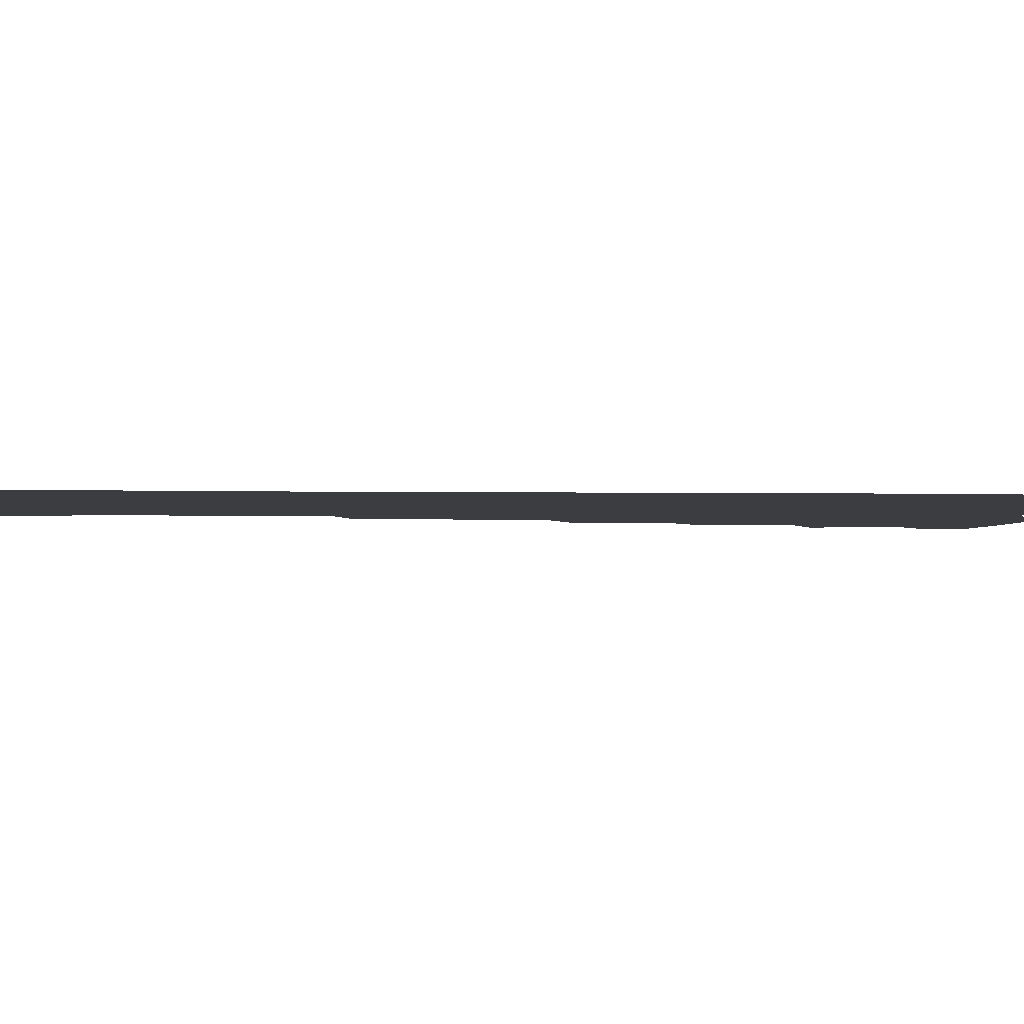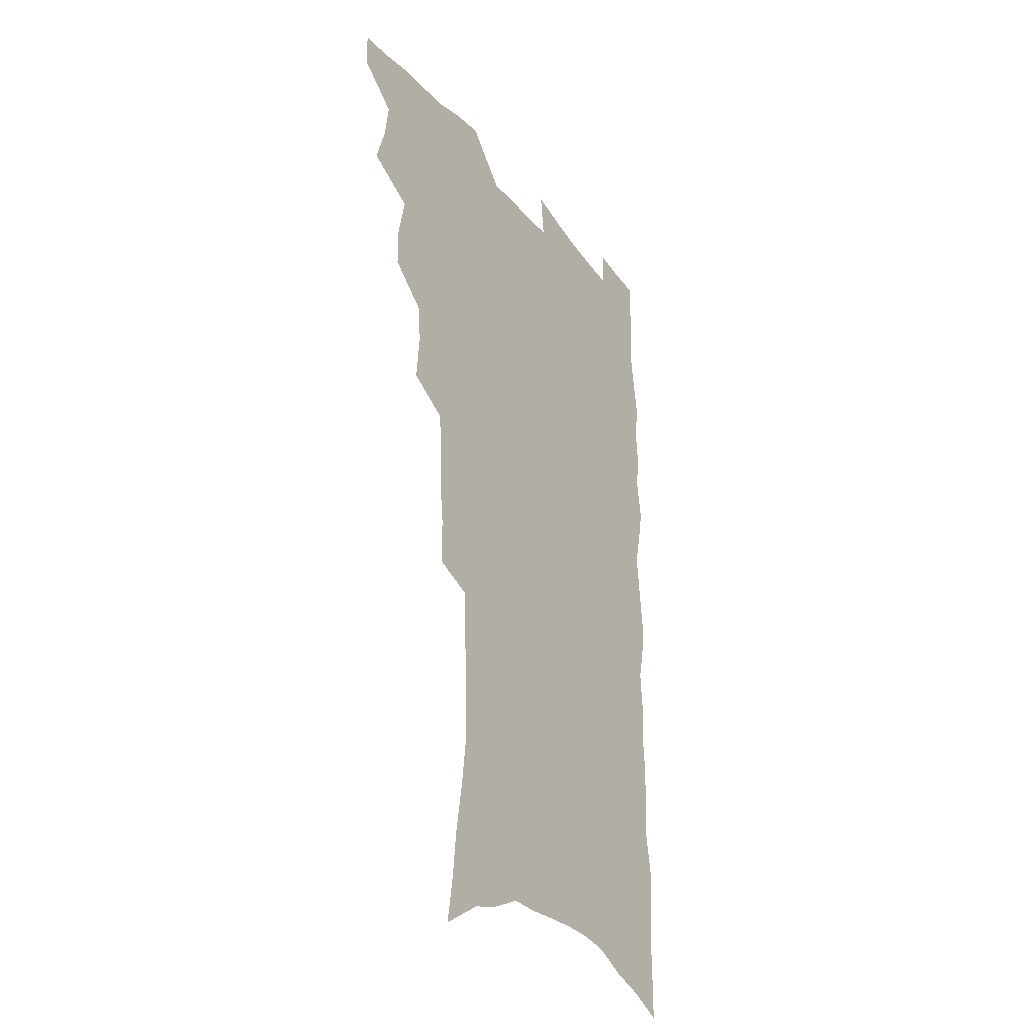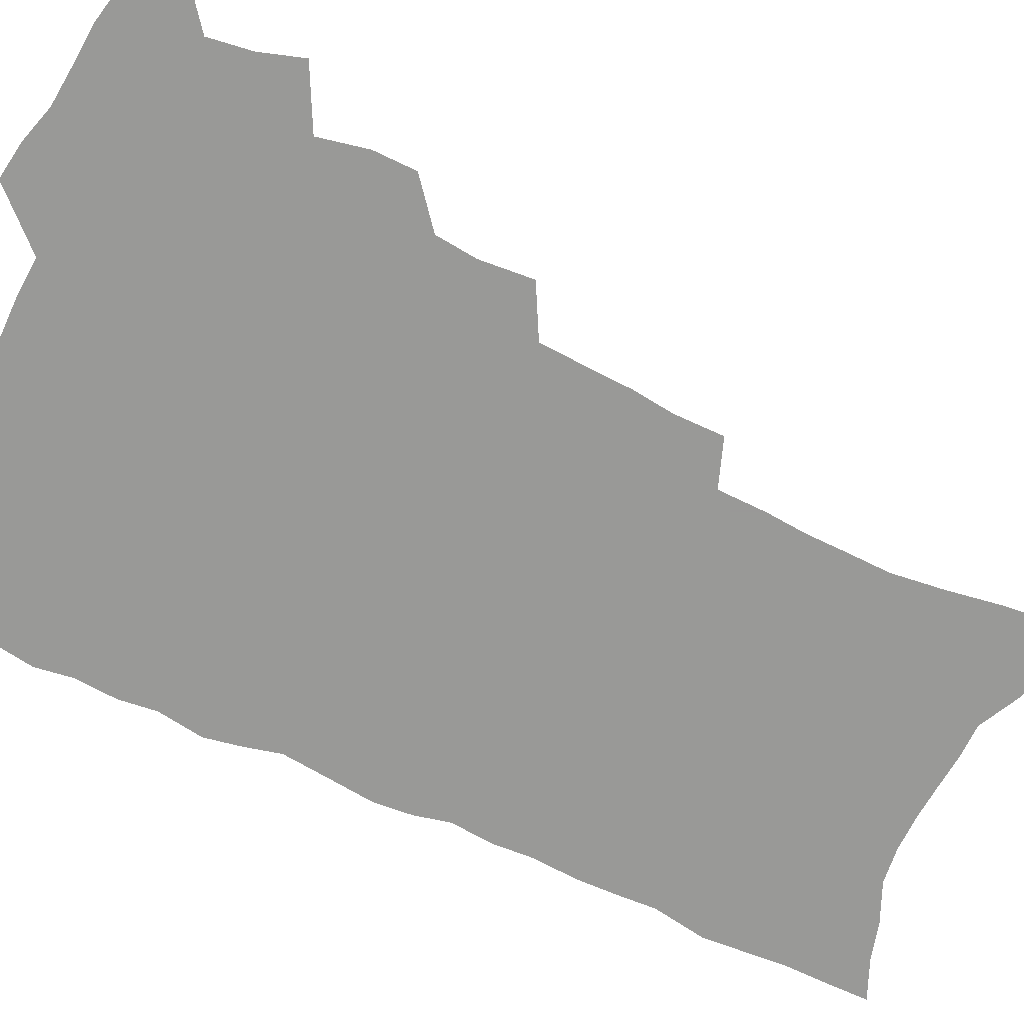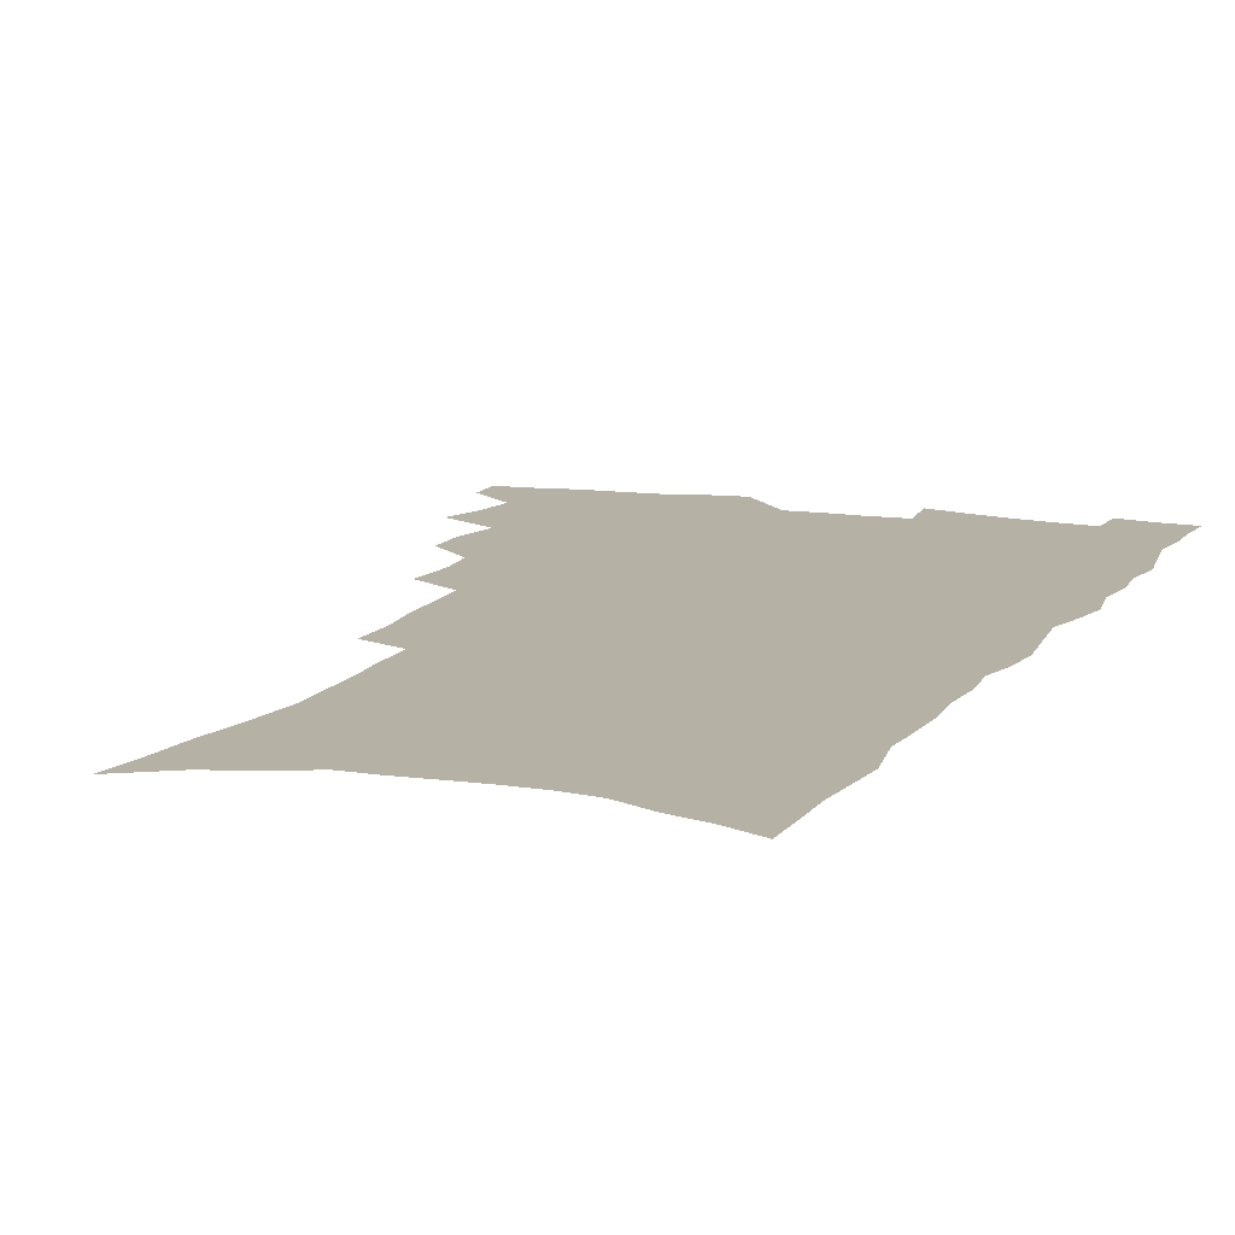
<metadata>
{"format":"obj","ext":"obj","renderer":"f3d","projection":"perspective","resolution":1024,"background":"white","views":[{"elev":-2.8,"azim":85.0,"up":"+Z"},{"elev":-31.7,"azim":-58.1,"up":"+Y"},{"elev":-68.8,"azim":-115.3,"up":"+Z"},{"elev":12.0,"azim":22.3,"up":"+Z"}]}
</metadata>
<code>
v 481.5 533.6 0
v 481 548.1 0
v 491.4 487.8 0
v 496.6 503.8 0
v 498.9 519.9 0
v 498.3 534.4 0
v 495.9 549.6 0
v 509.6 442.1 0
v 509.4 458.1 0
v 513.3 476.4 0
v 516.8 492.5 0
v 514.2 506.1 0
v 515.4 521 0
v 513.8 535.4 0
v 510.2 552.5 0
v 525.8 393.1 0
v 527.6 413 0
v 526 428.6 0
v 529.7 447.4 0
v 529.8 463.1 0
v 529.3 478 0
v 530.4 493.2 0
v 530.8 507.8 0
v 530.4 521.9 0
v 528.9 535.9 0
v 525.3 553.5 0
v 547.5 314.2 0
v 547.6 332.8 0
v 545.8 348.6 0
v 545.2 365.9 0
v 544.3 383 0
v 543.7 400.2 0
v 543.8 417.2 0
v 546.9 436.2 0
v 545.1 449.8 0
v 546.4 465.7 0
v 546.9 480.6 0
v 545.4 494.5 0
v 545.7 508.8 0
v 544.8 523.1 0
v 543 537.7 0
v 540 554.8 0
v 556.3 164.1 0
v 559.3 183.2 0
v 561.2 201.5 0
v 564.6 222.6 0
v 567.1 242.3 0
v 566.7 257.9 0
v 566.5 274.1 0
v 565.3 289.5 0
v 565.1 307.7 0
v 564.6 325.4 0
v 563.1 340.8 0
v 562.3 357.2 0
v 561.4 373.2 0
v 560.8 389.5 0
v 561.2 406.6 0
v 561.2 422.7 0
v 560.9 437.8 0
v 562.7 454.2 0
v 561.4 467.6 0
v 561.9 482.1 0
v 562.8 496.1 0
v 560.8 510.2 0
v 559.1 524.8 0
v 557.3 540 0
v 554.1 558.8 0
v 575.6 176.5 0
v 574.8 191.1 0
v 580 215.8 0
v 581.3 234 0
v 581.8 251 0
v 581.9 267.4 0
v 580.6 281.8 0
v 579 296.4 0
v 579.9 316.2 0
v 579.2 332.3 0
v 578.4 347.7 0
v 578 363.9 0
v 576.4 378.2 0
v 576.8 395.3 0
v 575.6 409.4 0
v 576.5 426 0
v 576 440.3 0
v 576.4 455.3 0
v 576.4 469.4 0
v 576.7 483.5 0
v 576 497.2 0
v 576.1 510.7 0
v 574.5 524.9 0
v 572.4 540.7 0
v 568.6 560.9 0
v 588.7 180.6 0
v 592.9 204.5 0
v 595.1 224.9 0
v 594.8 239.9 0
v 596.1 259.3 0
v 595 273.1 0
v 593.7 287.3 0
v 593.7 305.1 0
v 592.7 320 0
v 591.5 334.4 0
v 592.8 353.6 0
v 591.7 367.5 0
v 590.7 382.2 0
v 590.6 397.9 0
v 590.8 413.2 0
v 591 428.5 0
v 590.4 442.1 0
v 590.5 456.5 0
v 591.3 471.3 0
v 590.9 484.3 0
v 590.3 497.9 0
v 589.8 511.6 0
v 588.5 526.2 0
v 587.5 540.7 0
v 604.1 188.2 0
v 606.3 208.7 0
v 607.3 227 0
v 607.6 244.1 0
v 607.7 260.3 0
v 607 275 0
v 606.6 291.5 0
v 606.1 307.5 0
v 605.8 324.2 0
v 605.9 341.4 0
v 605.1 353.5 0
v 604.7 370.1 0
v 604.4 385.4 0
v 604.9 401.7 0
v 604.3 414.6 0
v 604.4 429.6 0
v 604.2 443.5 0
v 604.2 457.4 0
v 604.4 471.2 0
v 604.5 484.8 0
v 604.7 498.2 0
v 603.9 512 0
v 602.6 526.8 0
v 601.8 541.6 0
v 617.3 188.3 0
v 619.4 212.7 0
v 619.9 230.5 0
v 619.9 245.9 0
v 619.9 262.8 0
v 619.4 277.7 0
v 618.8 292.6 0
v 618.7 310.4 0
v 618.5 327.6 0
v 618.2 342.5 0
v 617.7 355.8 0
v 617.6 371.5 0
v 617.4 386.3 0
v 617.4 401.5 0
v 617.2 414.4 0
v 617.6 430.7 0
v 617.5 444 0
v 617.8 458.4 0
v 618 471.8 0
v 617.9 484.9 0
v 618 498.5 0
v 618.1 511.9 0
v 618.1 525.4 0
v 616.5 541.4 0
v 630.8 189.5 0
v 631.8 212.2 0
v 632.1 231 0
v 632.1 247.6 0
v 632 264.2 0
v 631.7 279.1 0
v 631.4 295.8 0
v 631 311.3 0
v 630.8 327.3 0
v 630.5 342.4 0
v 630.4 357 0
v 630.3 371.7 0
v 630.2 387.5 0
v 630.2 401.4 0
v 630.3 415.8 0
v 630.5 431 0
v 630.6 444.3 0
v 630.9 458.2 0
v 631.1 471.6 0
v 631.3 484.9 0
v 631.6 498.4 0
v 631.7 511.8 0
v 631.8 525.2 0
v 630.7 542.5 0
v 628.7 561.9 0
v 644.3 190.5 0
v 644.4 213.4 0
v 644.3 230.9 0
v 644.4 246 0
v 644.1 263.8 0
v 644 279.8 0
v 643.7 295.5 0
v 643.2 312.6 0
v 643.1 327.5 0
v 643.1 341.5 0
v 643 356.1 0
v 642.9 372.3 0
v 642.9 387 0
v 643.1 401.3 0
v 643.2 415.6 0
v 643.3 430.4 0
v 643.7 444 0
v 644 457.9 0
v 644.4 471.4 0
v 644.8 485.3 0
v 645.2 498.4 0
v 645.4 511.5 0
v 645.6 525.5 0
v 645.6 540.7 0
v 644.8 557.9 0
v 657.8 190.7 0
v 657.1 211.5 0
v 656.9 228.6 0
v 656.6 245.4 0
v 658.3 257.5 0
v 656.5 277.9 0
v 656.2 294 0
v 655.9 310 0
v 655.4 326.5 0
v 655.5 341.4 0
v 655.6 356 0
v 655.6 371.1 0
v 655.7 385.8 0
v 656.2 399.7 0
v 656.3 414.5 0
v 656.8 428.5 0
v 657 442.9 0
v 657.8 456.3 0
v 657.8 470.7 0
v 658.1 484.4 0
v 658.4 498 0
v 659.1 511.5 0
v 659.6 525.2 0
v 660.3 539 0
v 660.3 554.8 0
v 671.3 189.1 0
v 670.5 208 0
v 669.4 227.6 0
v 670.3 241.6 0
v 670.1 257.6 0
v 668.3 278.9 0
v 668.8 292.5 0
v 667.9 310.1 0
v 667.7 325.3 0
v 668.1 339.6 0
v 668.6 353.7 0
v 668.1 369.9 0
v 669 383.5 0
v 669.4 397.8 0
v 670.9 411.1 0
v 670.8 425.9 0
v 670.4 441.3 0
v 671.3 455 0
v 671.6 469.3 0
v 671.2 484.1 0
v 672 497.3 0
v 672.8 510.8 0
v 673.6 524.6 0
v 674.3 538.6 0
v 675.1 552.9 0
v 686.4 182.5 0
v 684.8 202.7 0
v 682.4 224.2 0
v 683.3 239.1 0
v 682.5 256.6 0
v 682.9 272.2 0
v 681.6 289.9 0
v 682 304.6 0
v 680.2 322.5 0
v 682.1 335.3 0
v 682.2 350.4 0
v 683.3 364.5 0
v 682.8 380.2 0
v 683.5 394.5 0
v 684.5 408.6 0
v 684.2 424.1 0
v 685.4 437.8 0
v 685.4 452.9 0
v 685.8 467.3 0
v 685.6 482 0
v 686.5 495.7 0
v 686.8 509.9 0
v 687.7 523.7 0
v 688.4 537.5 0
v 689.4 551.9 0
v 690.4 567.4 0
v 700.5 178.6 0
v 699.3 197.5 0
v 699.3 214.4 0
v 698.8 231.6 0
v 696.8 250.9 0
v 697.2 266.5 0
v 697 282.5 0
v 696.3 299 0
v 697.1 313.9 0
v 697.2 329.2 0
v 697.6 344.1 0
v 699.5 357.8 0
v 699.2 373.6 0
v 698.8 389.5 0
v 699.3 404.5 0
v 699.1 420.2 0
v 699.2 435.3 0
v 701.6 448.9 0
v 701.6 463.9 0
v 699.8 480.1 0
v 701.8 493.5 0
v 701.9 508.2 0
v 701.8 522.8 0
v 702.2 536.5 0
v 703.9 551 0
v 705 565.3 0
v 715.8 172 0
v 715.9 188.7 0
v 715.8 205.6 0
v 717 220.6 0
v 718.2 236.1 0
v 714.9 256.3 0
v 715.7 271.3 0
v 716.2 286.7 0
v 715.1 303.7 0
v 716.1 318.5 0
v 714.8 335.6 0
v 717.8 348.6 0
v 719.1 363.4 0
v 717.3 381 0
v 715.5 398.8 0
v 718.8 412.2 0
v 721.4 426.3 0
v 718.9 443.8 0
v 720.6 458.1 0
v 719.5 474.3 0
v 721.6 488.4 0
v 719.1 505 0
v 716.9 521.7 0
v 718.4 535.9 0
v 718.4 550.2 0
v 719.5 564.6 0
f 5 6 1
f 1 6 2
f 6 7 2
f 10 11 3
f 3 11 4
f 11 12 4
f 4 12 5
f 12 13 5
f 5 13 6
f 13 14 6
f 6 14 7
f 14 15 7
f 18 19 8
f 8 19 9
f 19 20 9
f 9 20 10
f 20 21 10
f 10 21 11
f 21 22 11
f 11 22 12
f 22 23 12
f 12 23 13
f 23 24 13
f 13 24 14
f 24 25 14
f 14 25 15
f 25 26 15
f 31 32 16
f 16 32 17
f 32 33 17
f 17 33 18
f 33 34 18
f 18 34 19
f 34 35 19
f 19 35 20
f 35 36 20
f 20 36 21
f 36 37 21
f 21 37 22
f 37 38 22
f 22 38 23
f 38 39 23
f 23 39 24
f 39 40 24
f 24 40 25
f 40 41 25
f 25 41 26
f 41 42 26
f 51 52 27
f 27 52 28
f 52 53 28
f 28 53 29
f 53 54 29
f 29 54 30
f 54 55 30
f 30 55 31
f 55 56 31
f 31 56 32
f 56 57 32
f 32 57 33
f 57 58 33
f 33 58 34
f 58 59 34
f 34 59 35
f 59 60 35
f 35 60 36
f 60 61 36
f 36 61 37
f 61 62 37
f 37 62 38
f 62 63 38
f 38 63 39
f 63 64 39
f 39 64 40
f 64 65 40
f 40 65 41
f 65 66 41
f 41 66 42
f 66 67 42
f 43 68 44
f 68 69 44
f 44 69 45
f 69 70 45
f 45 70 46
f 70 71 46
f 46 71 47
f 71 72 47
f 47 72 48
f 72 73 48
f 48 73 49
f 73 74 49
f 49 74 50
f 74 75 50
f 50 75 51
f 75 76 51
f 51 76 52
f 76 77 52
f 52 77 53
f 77 78 53
f 53 78 54
f 78 79 54
f 54 79 55
f 79 80 55
f 55 80 56
f 80 81 56
f 56 81 57
f 81 82 57
f 57 82 58
f 82 83 58
f 58 83 59
f 83 84 59
f 59 84 60
f 84 85 60
f 60 85 61
f 85 86 61
f 61 86 62
f 86 87 62
f 62 87 63
f 87 88 63
f 63 88 64
f 88 89 64
f 64 89 65
f 89 90 65
f 65 90 66
f 90 91 66
f 66 91 67
f 91 92 67
f 68 93 69
f 93 94 69
f 69 94 70
f 94 95 70
f 70 95 71
f 95 96 71
f 71 96 72
f 96 97 72
f 72 97 73
f 97 98 73
f 73 98 74
f 98 99 74
f 74 99 75
f 99 100 75
f 75 100 76
f 100 101 76
f 76 101 77
f 101 102 77
f 77 102 78
f 102 103 78
f 78 103 79
f 103 104 79
f 79 104 80
f 104 105 80
f 80 105 81
f 105 106 81
f 81 106 82
f 106 107 82
f 82 107 83
f 107 108 83
f 83 108 84
f 108 109 84
f 84 109 85
f 109 110 85
f 85 110 86
f 110 111 86
f 86 111 87
f 111 112 87
f 87 112 88
f 112 113 88
f 88 113 89
f 113 114 89
f 89 114 90
f 114 115 90
f 90 115 91
f 115 116 91
f 91 116 92
f 93 117 94
f 117 118 94
f 94 118 95
f 118 119 95
f 95 119 96
f 119 120 96
f 96 120 97
f 120 121 97
f 97 121 98
f 121 122 98
f 98 122 99
f 122 123 99
f 99 123 100
f 123 124 100
f 100 124 101
f 124 125 101
f 101 125 102
f 125 126 102
f 102 126 103
f 126 127 103
f 103 127 104
f 127 128 104
f 104 128 105
f 128 129 105
f 105 129 106
f 129 130 106
f 106 130 107
f 130 131 107
f 107 131 108
f 131 132 108
f 108 132 109
f 132 133 109
f 109 133 110
f 133 134 110
f 110 134 111
f 134 135 111
f 111 135 112
f 135 136 112
f 112 136 113
f 136 137 113
f 113 137 114
f 137 138 114
f 114 138 115
f 138 139 115
f 115 139 116
f 139 140 116
f 117 141 118
f 141 142 118
f 118 142 119
f 142 143 119
f 119 143 120
f 143 144 120
f 120 144 121
f 144 145 121
f 121 145 122
f 145 146 122
f 122 146 123
f 146 147 123
f 123 147 124
f 147 148 124
f 124 148 125
f 148 149 125
f 125 149 126
f 149 150 126
f 126 150 127
f 150 151 127
f 127 151 128
f 151 152 128
f 128 152 129
f 152 153 129
f 129 153 130
f 153 154 130
f 130 154 131
f 154 155 131
f 131 155 132
f 155 156 132
f 132 156 133
f 156 157 133
f 133 157 134
f 157 158 134
f 134 158 135
f 158 159 135
f 135 159 136
f 159 160 136
f 136 160 137
f 160 161 137
f 137 161 138
f 161 162 138
f 138 162 139
f 162 163 139
f 139 163 140
f 163 164 140
f 141 165 142
f 165 166 142
f 142 166 143
f 166 167 143
f 143 167 144
f 167 168 144
f 144 168 145
f 168 169 145
f 145 169 146
f 169 170 146
f 146 170 147
f 170 171 147
f 147 171 148
f 171 172 148
f 148 172 149
f 172 173 149
f 149 173 150
f 173 174 150
f 150 174 151
f 174 175 151
f 151 175 152
f 175 176 152
f 152 176 153
f 176 177 153
f 153 177 154
f 177 178 154
f 154 178 155
f 178 179 155
f 155 179 156
f 179 180 156
f 156 180 157
f 180 181 157
f 157 181 158
f 181 182 158
f 158 182 159
f 182 183 159
f 159 183 160
f 183 184 160
f 160 184 161
f 184 185 161
f 161 185 162
f 185 186 162
f 162 186 163
f 186 187 163
f 163 187 164
f 187 188 164
f 165 190 166
f 190 191 166
f 166 191 167
f 191 192 167
f 167 192 168
f 192 193 168
f 168 193 169
f 193 194 169
f 169 194 170
f 194 195 170
f 170 195 171
f 195 196 171
f 171 196 172
f 196 197 172
f 172 197 173
f 197 198 173
f 173 198 174
f 198 199 174
f 174 199 175
f 199 200 175
f 175 200 176
f 200 201 176
f 176 201 177
f 201 202 177
f 177 202 178
f 202 203 178
f 178 203 179
f 203 204 179
f 179 204 180
f 204 205 180
f 180 205 181
f 205 206 181
f 181 206 182
f 206 207 182
f 182 207 183
f 207 208 183
f 183 208 184
f 208 209 184
f 184 209 185
f 209 210 185
f 185 210 186
f 210 211 186
f 186 211 187
f 211 212 187
f 187 212 188
f 212 213 188
f 188 213 189
f 213 214 189
f 190 215 191
f 215 216 191
f 191 216 192
f 216 217 192
f 192 217 193
f 217 218 193
f 193 218 194
f 218 219 194
f 194 219 195
f 219 220 195
f 195 220 196
f 220 221 196
f 196 221 197
f 221 222 197
f 197 222 198
f 222 223 198
f 198 223 199
f 223 224 199
f 199 224 200
f 224 225 200
f 200 225 201
f 225 226 201
f 201 226 202
f 226 227 202
f 202 227 203
f 227 228 203
f 203 228 204
f 228 229 204
f 204 229 205
f 229 230 205
f 205 230 206
f 230 231 206
f 206 231 207
f 231 232 207
f 207 232 208
f 232 233 208
f 208 233 209
f 233 234 209
f 209 234 210
f 234 235 210
f 210 235 211
f 235 236 211
f 211 236 212
f 236 237 212
f 212 237 213
f 237 238 213
f 213 238 214
f 238 239 214
f 215 240 216
f 240 241 216
f 216 241 217
f 241 242 217
f 217 242 218
f 242 243 218
f 218 243 219
f 243 244 219
f 219 244 220
f 244 245 220
f 220 245 221
f 245 246 221
f 221 246 222
f 246 247 222
f 222 247 223
f 247 248 223
f 223 248 224
f 248 249 224
f 224 249 225
f 249 250 225
f 225 250 226
f 250 251 226
f 226 251 227
f 251 252 227
f 227 252 228
f 252 253 228
f 228 253 229
f 253 254 229
f 229 254 230
f 254 255 230
f 230 255 231
f 255 256 231
f 231 256 232
f 256 257 232
f 232 257 233
f 257 258 233
f 233 258 234
f 258 259 234
f 234 259 235
f 259 260 235
f 235 260 236
f 260 261 236
f 236 261 237
f 261 262 237
f 237 262 238
f 262 263 238
f 238 263 239
f 263 264 239
f 240 265 241
f 265 266 241
f 241 266 242
f 266 267 242
f 242 267 243
f 267 268 243
f 243 268 244
f 268 269 244
f 244 269 245
f 269 270 245
f 245 270 246
f 270 271 246
f 246 271 247
f 271 272 247
f 247 272 248
f 272 273 248
f 248 273 249
f 273 274 249
f 249 274 250
f 274 275 250
f 250 275 251
f 275 276 251
f 251 276 252
f 276 277 252
f 252 277 253
f 277 278 253
f 253 278 254
f 278 279 254
f 254 279 255
f 279 280 255
f 255 280 256
f 280 281 256
f 256 281 257
f 281 282 257
f 257 282 258
f 282 283 258
f 258 283 259
f 283 284 259
f 259 284 260
f 284 285 260
f 260 285 261
f 285 286 261
f 261 286 262
f 286 287 262
f 262 287 263
f 287 288 263
f 263 288 264
f 288 289 264
f 265 291 266
f 291 292 266
f 266 292 267
f 292 293 267
f 267 293 268
f 293 294 268
f 268 294 269
f 294 295 269
f 269 295 270
f 295 296 270
f 270 296 271
f 296 297 271
f 271 297 272
f 297 298 272
f 272 298 273
f 298 299 273
f 273 299 274
f 299 300 274
f 274 300 275
f 300 301 275
f 275 301 276
f 301 302 276
f 276 302 277
f 302 303 277
f 277 303 278
f 303 304 278
f 278 304 279
f 304 305 279
f 279 305 280
f 305 306 280
f 280 306 281
f 306 307 281
f 281 307 282
f 307 308 282
f 282 308 283
f 308 309 283
f 283 309 284
f 309 310 284
f 284 310 285
f 310 311 285
f 285 311 286
f 311 312 286
f 286 312 287
f 312 313 287
f 287 313 288
f 313 314 288
f 288 314 289
f 314 315 289
f 289 315 290
f 315 316 290
f 291 317 292
f 317 318 292
f 292 318 293
f 318 319 293
f 293 319 294
f 319 320 294
f 294 320 295
f 320 321 295
f 295 321 296
f 321 322 296
f 296 322 297
f 322 323 297
f 297 323 298
f 323 324 298
f 298 324 299
f 324 325 299
f 299 325 300
f 325 326 300
f 300 326 301
f 326 327 301
f 301 327 302
f 327 328 302
f 302 328 303
f 328 329 303
f 303 329 304
f 329 330 304
f 304 330 305
f 330 331 305
f 305 331 306
f 331 332 306
f 306 332 307
f 332 333 307
f 307 333 308
f 333 334 308
f 308 334 309
f 334 335 309
f 309 335 310
f 335 336 310
f 310 336 311
f 336 337 311
f 311 337 312
f 337 338 312
f 312 338 313
f 338 339 313
f 313 339 314
f 339 340 314
f 314 340 315
f 340 341 315
f 315 341 316
f 341 342 316

</code>
